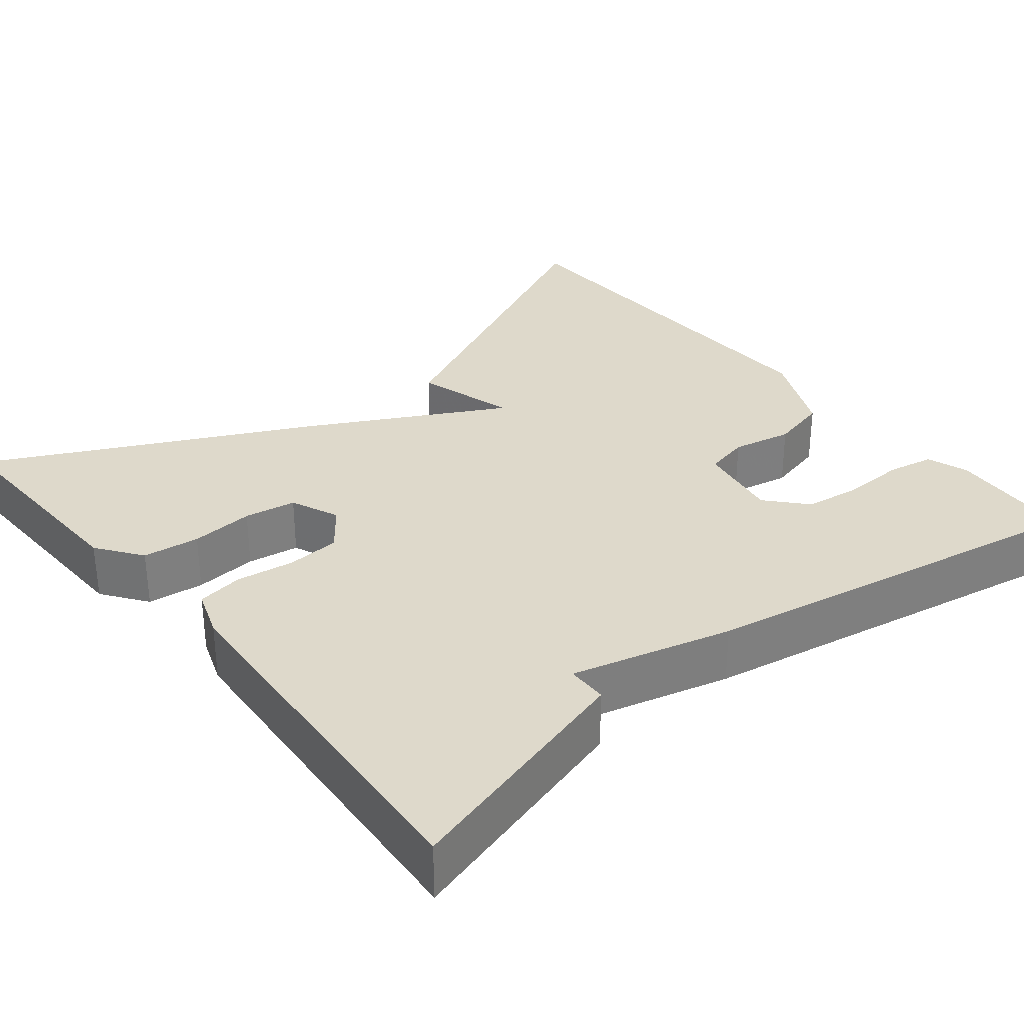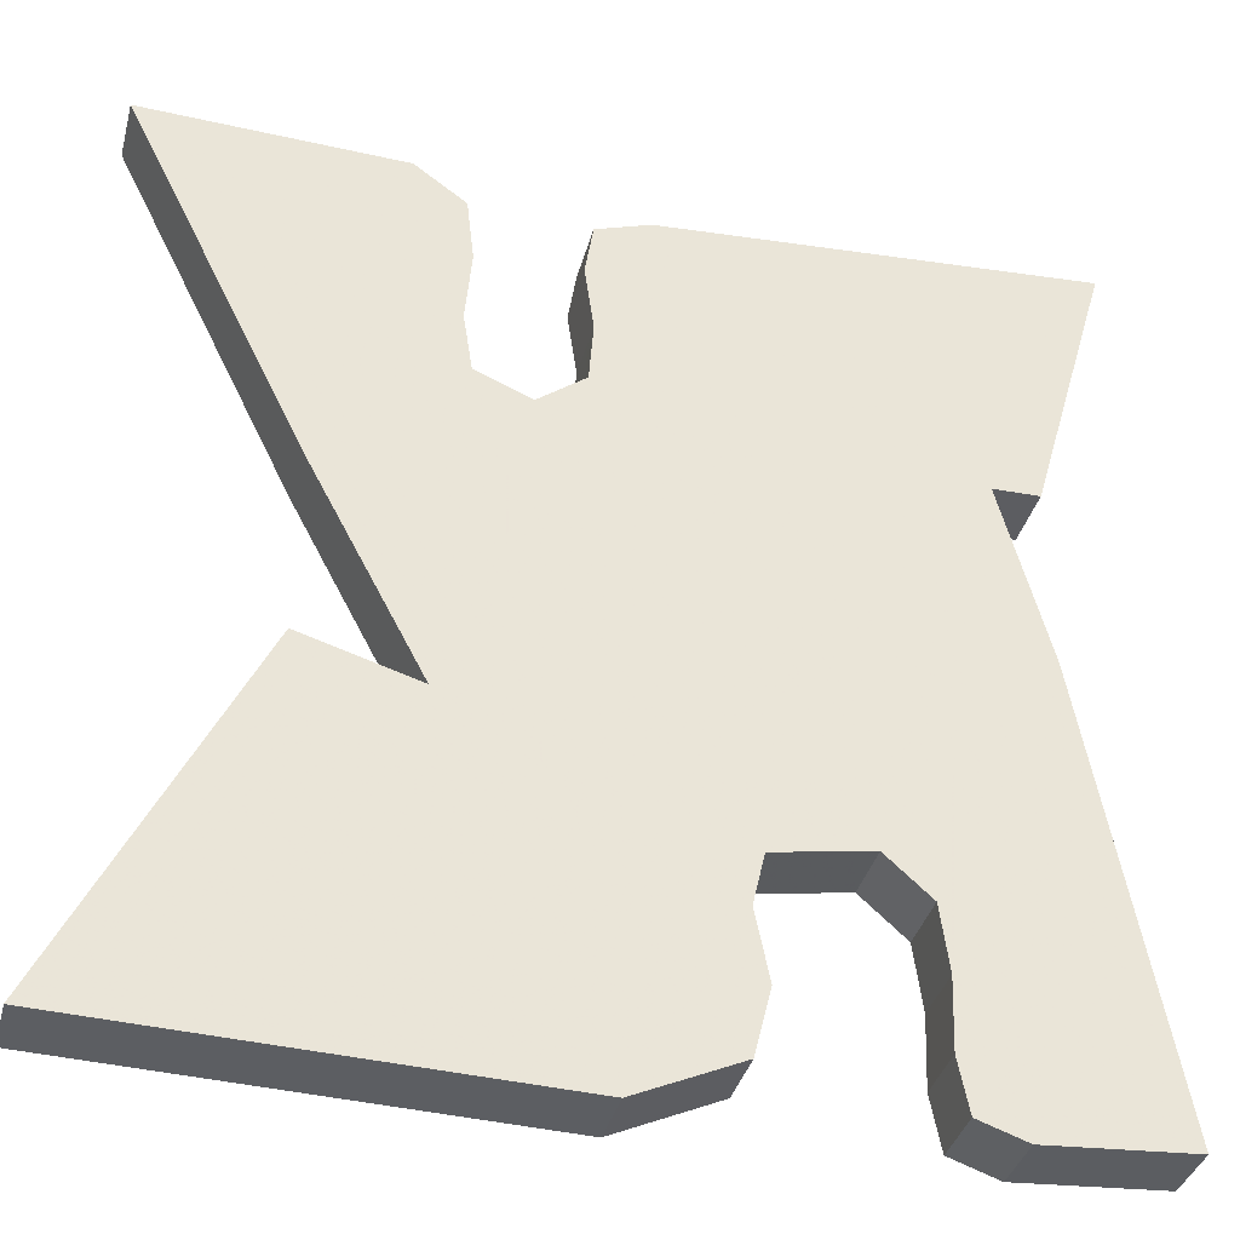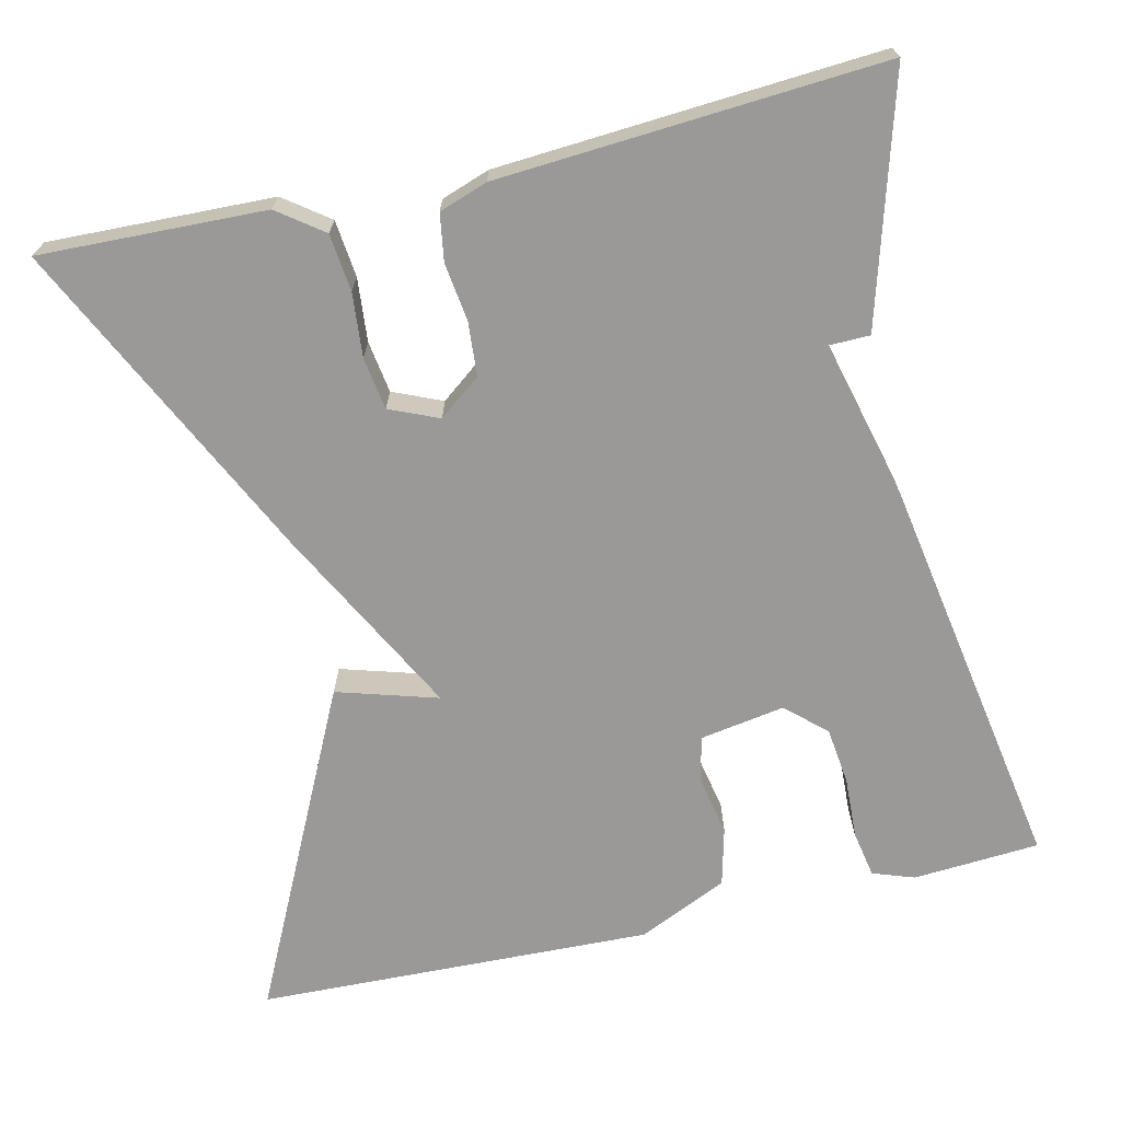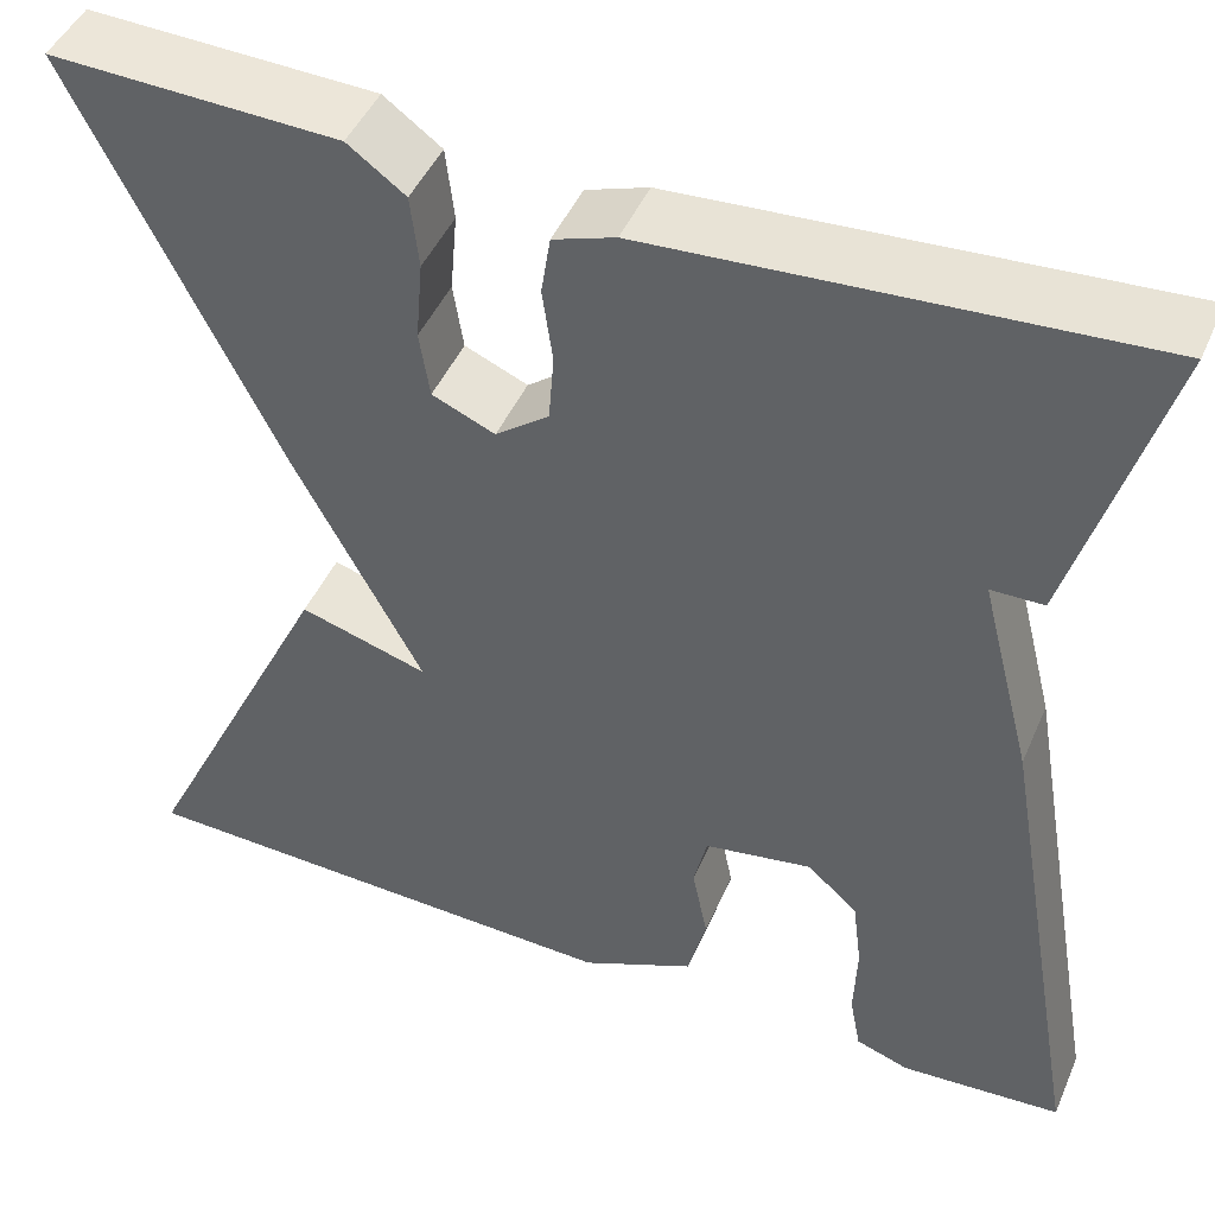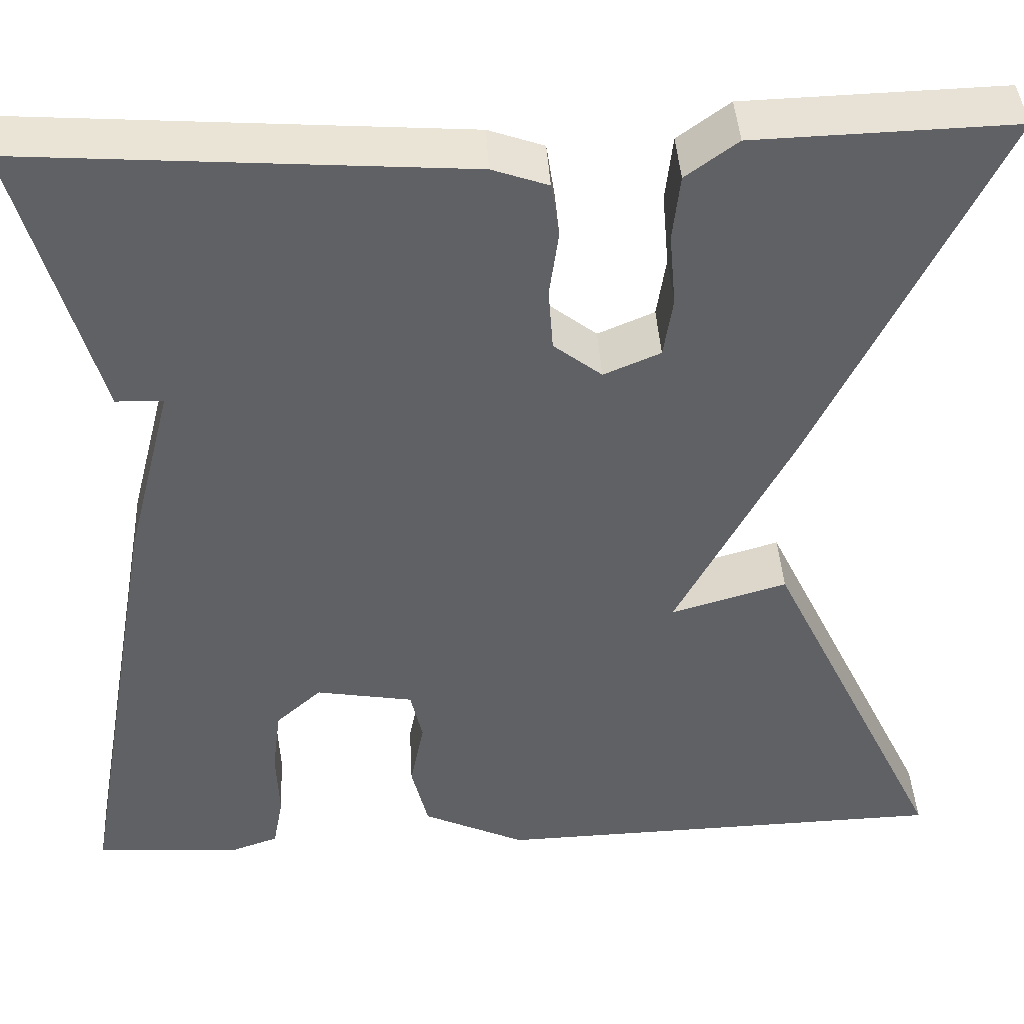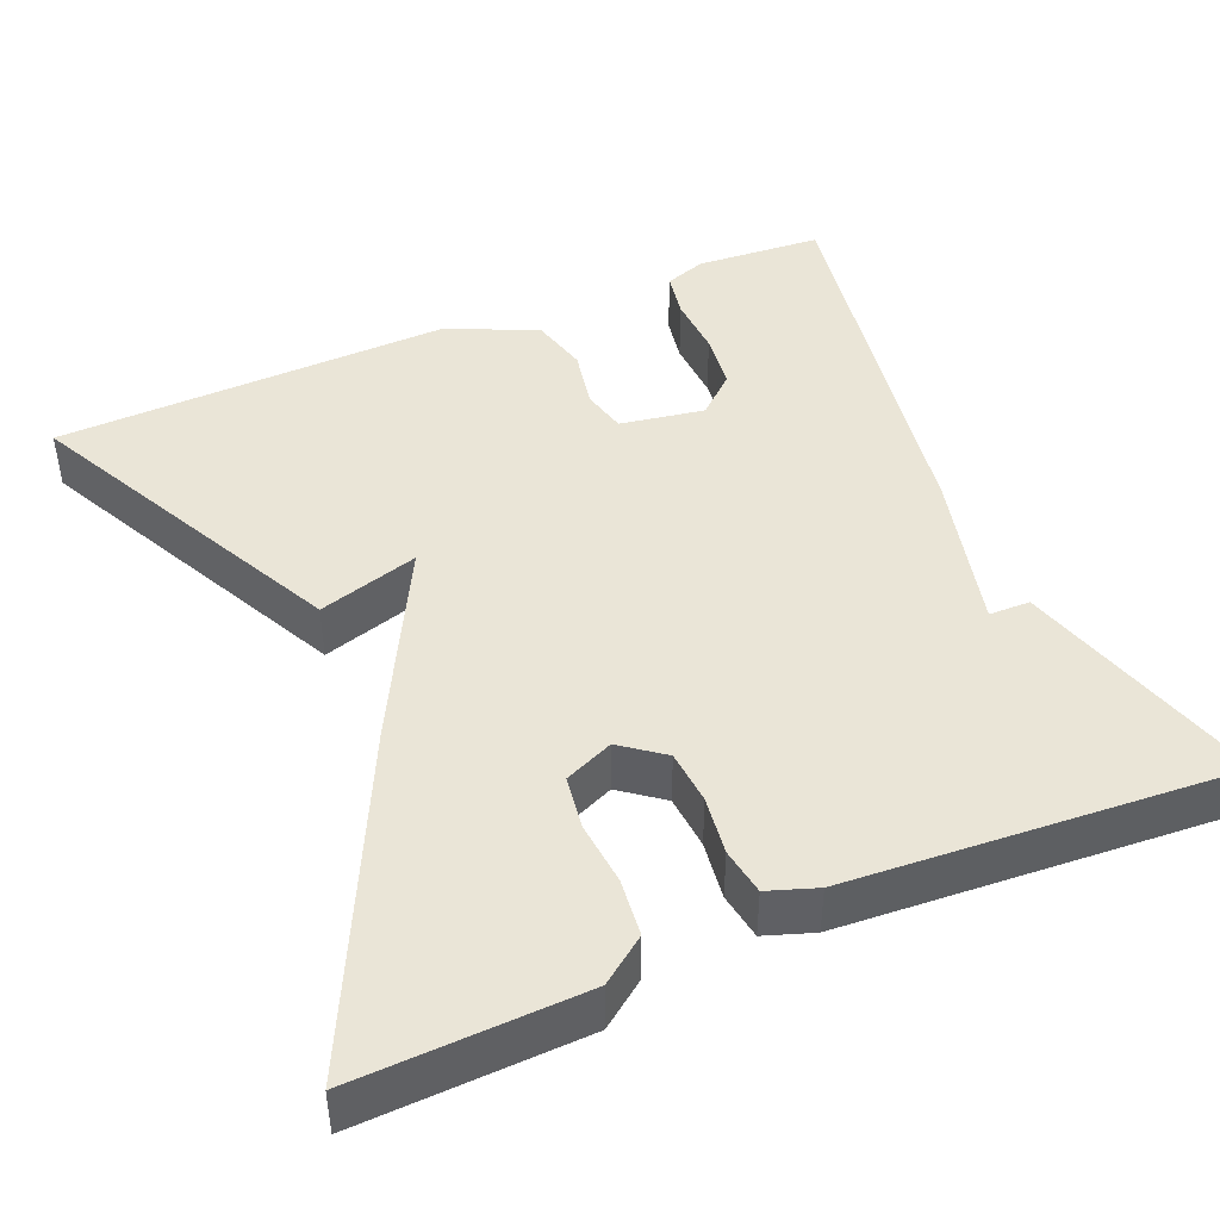
<metadata>
{"format":"obj","ext":"obj","renderer":"f3d","projection":"perspective","resolution":1024,"background":"white","views":[{"elev":31.8,"azim":51.1,"up":"+Y"},{"elev":-37.2,"azim":-14.5,"up":"+Z"},{"elev":-69.1,"azim":12.9,"up":"+Y"},{"elev":46.3,"azim":22.8,"up":"+Z"},{"elev":41.5,"azim":176.8,"up":"+Z"},{"elev":44.1,"azim":-23.3,"up":"+Y"}]}
</metadata>
<code>
v -0.5 0.07 0.5
v -0.22 0.07 0.491
v -0.164 0.07 0.45
v -0.156 0.07 0.379
v -0.163 0.07 0.3
v -0.153 0.07 0.235
v -0.092 0.07 0.209
v -0.04 0.07 0.249
v -0.035 0.07 0.316
v -0.045 0.07 0.388
v -0.036 0.07 0.446
v 0.024 0.07 0.467
v 0.5 0.07 0.5
v 0.413 0.07 0.196
v 0.362 0.07 0.195
v 0.413 0.07 -0.004
v 0.5 0.07 -0.5
v 0.343 0.07 -0.511
v 0.291 0.07 -0.493
v 0.28 0.07 -0.435
v 0.283 0.07 -0.358
v 0.274 0.07 -0.287
v 0.225 0.07 -0.243
v 0.12 0.07 -0.261
v 0.107 0.07 -0.317
v 0.122 0.07 -0.392
v 0.104 0.07 -0.464
v -0.007 0.07 -0.515
v -0.5 0.07 -0.5
v -0.305 0.07 -0.1
v -0.18 0.07 -0.137
v -0.305 0.07 0.1
v -0.5 0 0.5
v -0.22 0 0.491
v -0.164 0 0.45
v -0.156 0 0.379
v -0.163 0 0.3
v -0.153 0 0.235
v -0.092 0 0.209
v -0.04 0 0.249
v -0.035 0 0.316
v -0.045 0 0.388
v -0.036 0 0.446
v 0.024 0 0.467
v 0.5 0 0.5
v 0.413 0 0.196
v 0.362 0 0.195
v 0.413 0 -0.004
v 0.5 0 -0.5
v 0.343 0 -0.511
v 0.291 0 -0.493
v 0.28 0 -0.435
v 0.283 0 -0.358
v 0.274 0 -0.287
v 0.225 0 -0.243
v 0.12 0 -0.261
v 0.107 0 -0.317
v 0.122 0 -0.392
v 0.104 0 -0.464
v -0.007 0 -0.515
v -0.5 0 -0.5
v -0.305 0 -0.1
v -0.18 0 -0.137
v -0.305 0 0.1
f 1 2 3
f 32 1 3
f 31 32 3
f 29 30 31
f 28 29 31
f 27 28 31
f 26 27 31
f 25 26 31
f 24 25 31
f 23 24 31
f 19 20 21
f 18 19 21
f 17 18 21
f 16 17 21
f 15 16 21
f 15 21 22
f 13 14 15
f 12 13 15
f 11 12 15
f 10 11 15
f 9 10 15
f 15 22 23
f 9 15 23
f 8 9 23
f 3 4 5
f 31 3 5
f 31 5 6
f 7 8 23 31
f 6 7 31
f 35 34 33
f 35 33 64
f 35 64 63
f 63 62 61
f 63 61 60
f 63 60 59
f 63 59 58
f 63 58 57
f 63 57 56
f 63 56 55
f 53 52 51
f 53 51 50
f 53 50 49
f 53 49 48
f 53 48 47
f 54 53 47
f 47 46 45
f 47 45 44
f 47 44 43
f 47 43 42
f 47 42 41
f 55 54 47
f 55 47 41
f 55 41 40
f 37 36 35
f 37 35 63
f 38 37 63
f 63 55 40 39
f 63 39 38
f 1 33 34 2
f 2 34 35 3
f 3 35 36 4
f 4 36 37 5
f 5 37 38 6
f 6 38 39 7
f 7 39 40 8
f 8 40 41 9
f 9 41 42 10
f 10 42 43 11
f 11 43 44 12
f 12 44 45 13
f 13 45 46 14
f 14 46 47 15
f 15 47 48 16
f 16 48 49 17
f 17 49 50 18
f 18 50 51 19
f 19 51 52 20
f 20 52 53 21
f 21 53 54 22
f 22 54 55 23
f 23 55 56 24
f 24 56 57 25
f 25 57 58 26
f 26 58 59 27
f 27 59 60 28
f 28 60 61 29
f 29 61 62 30
f 30 62 63 31
f 31 63 64 32
f 32 64 33 1

</code>
